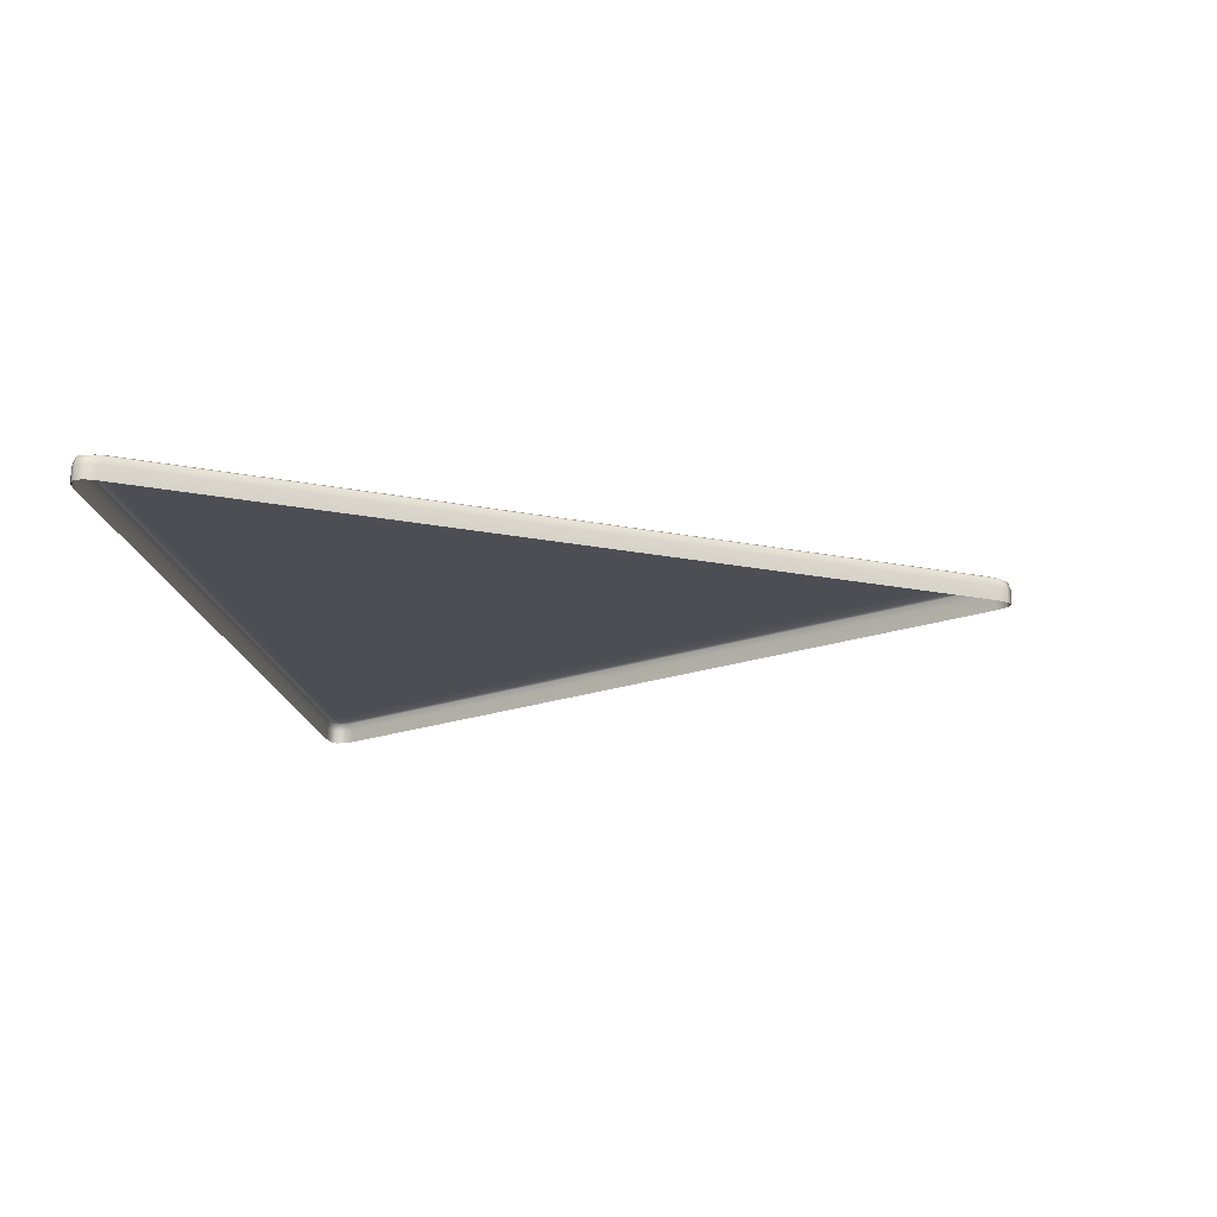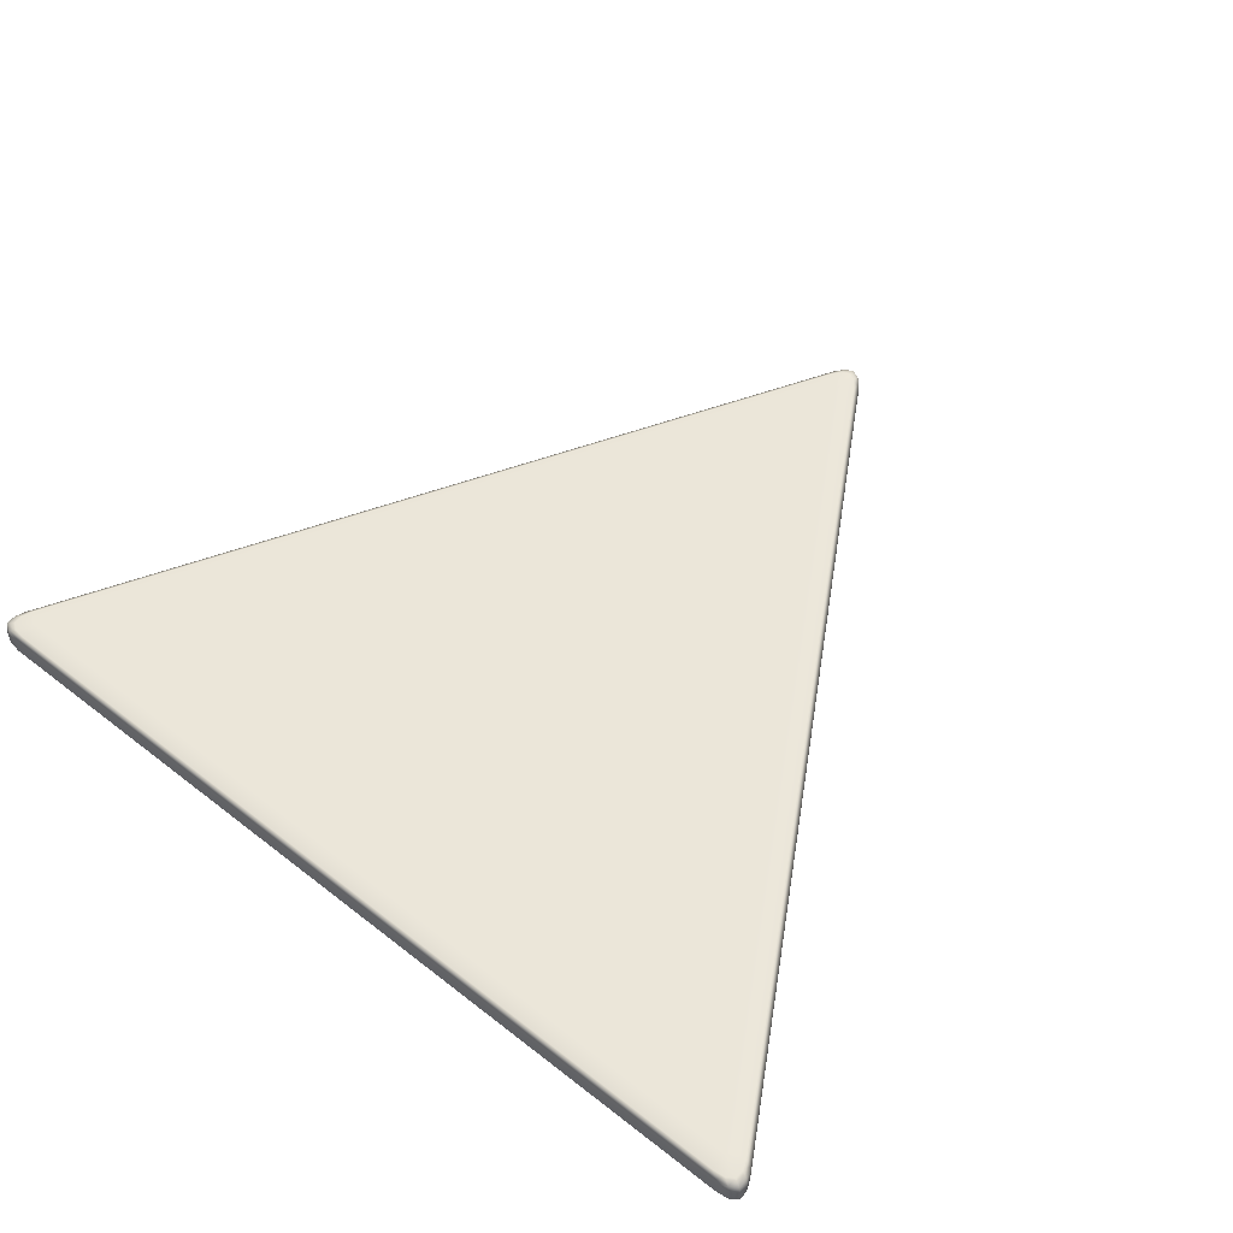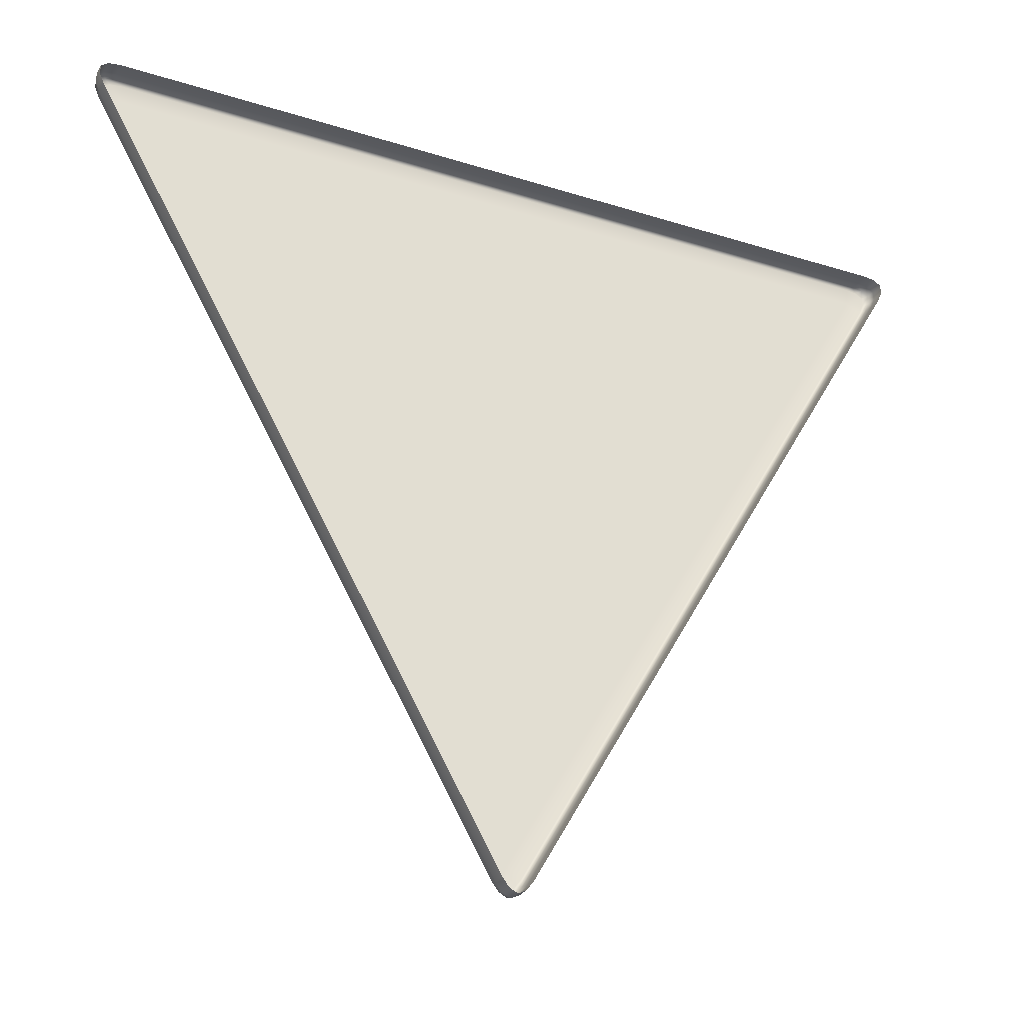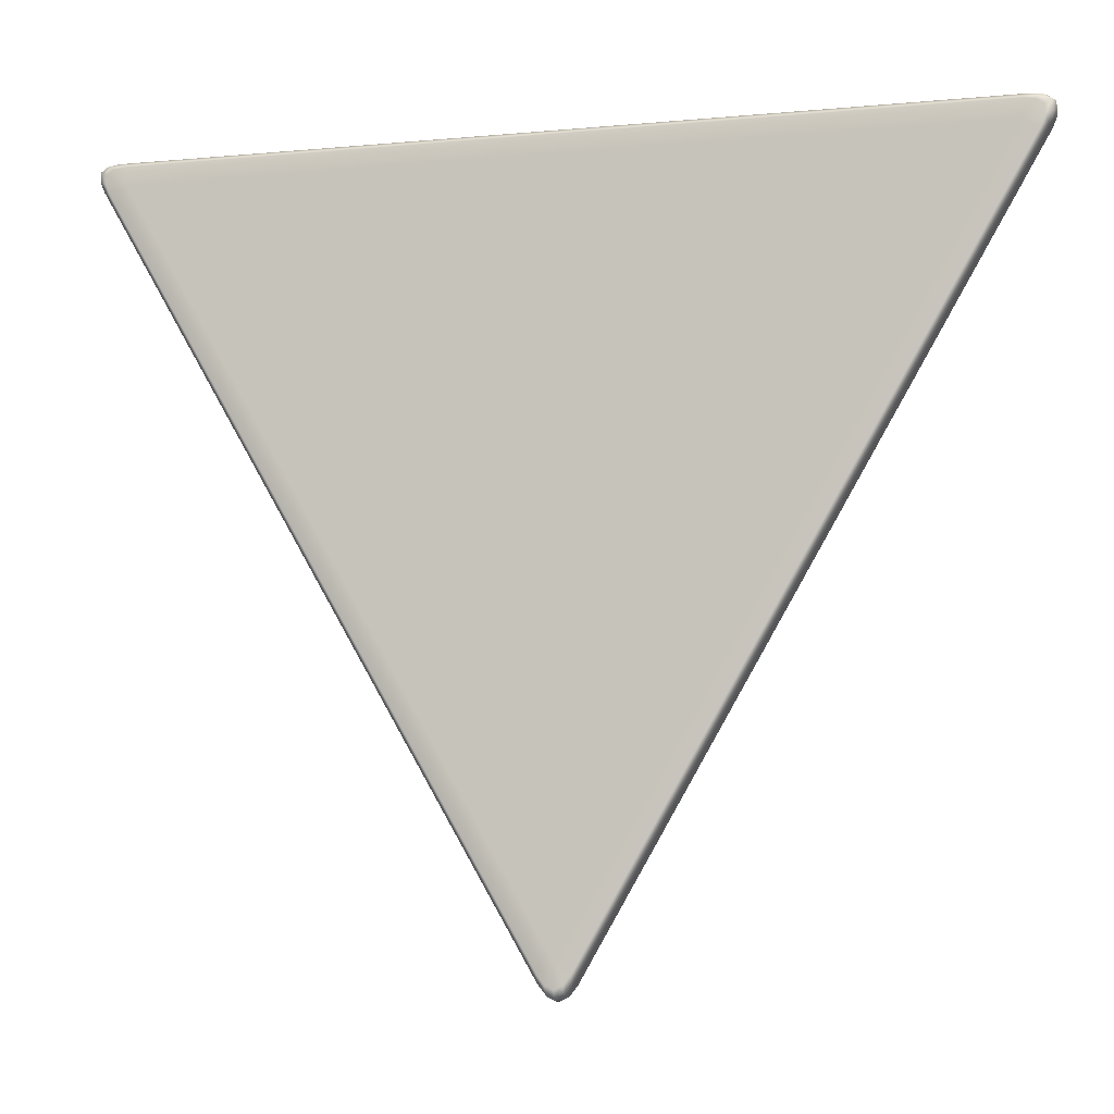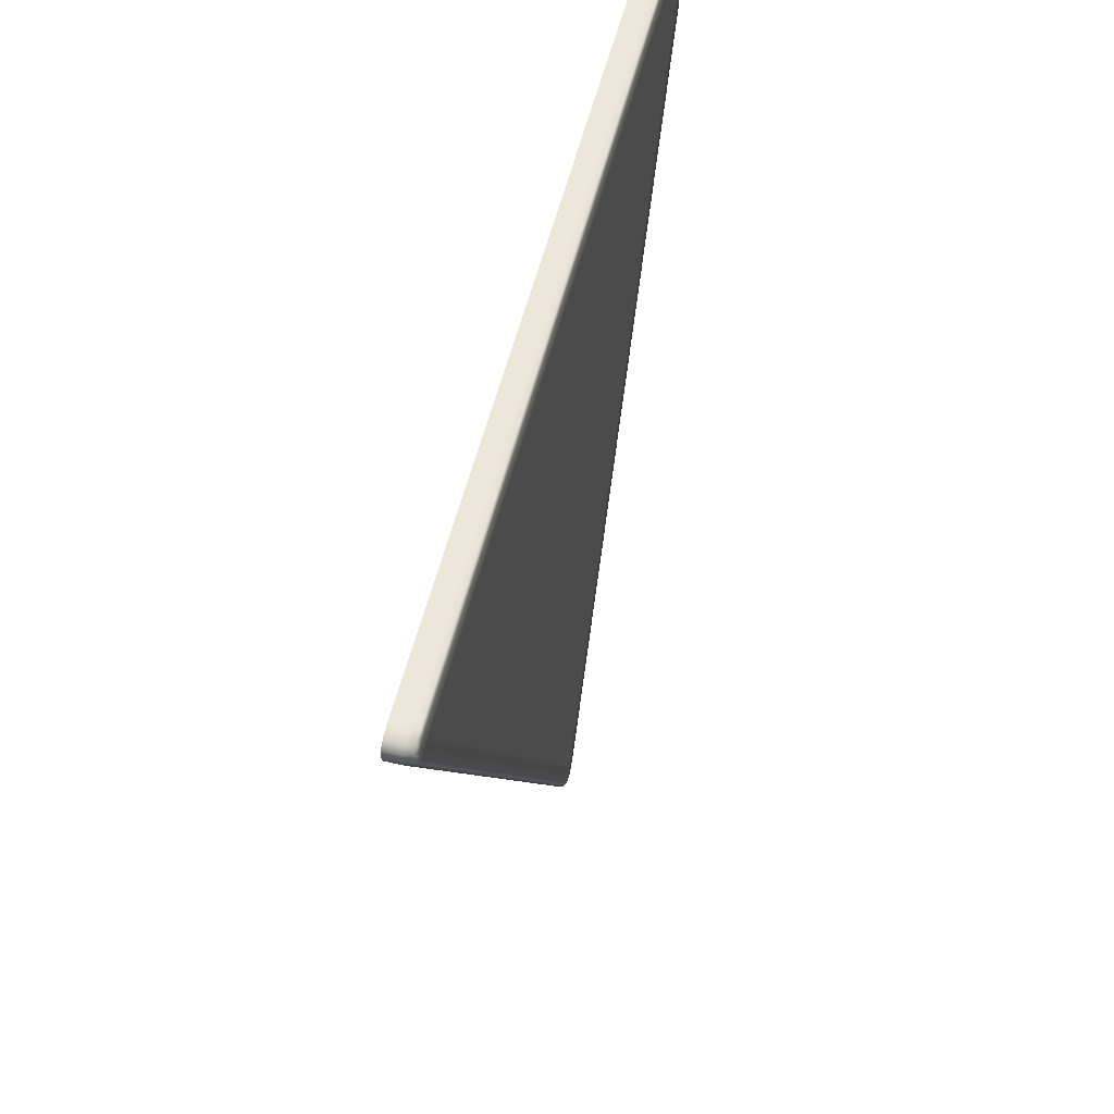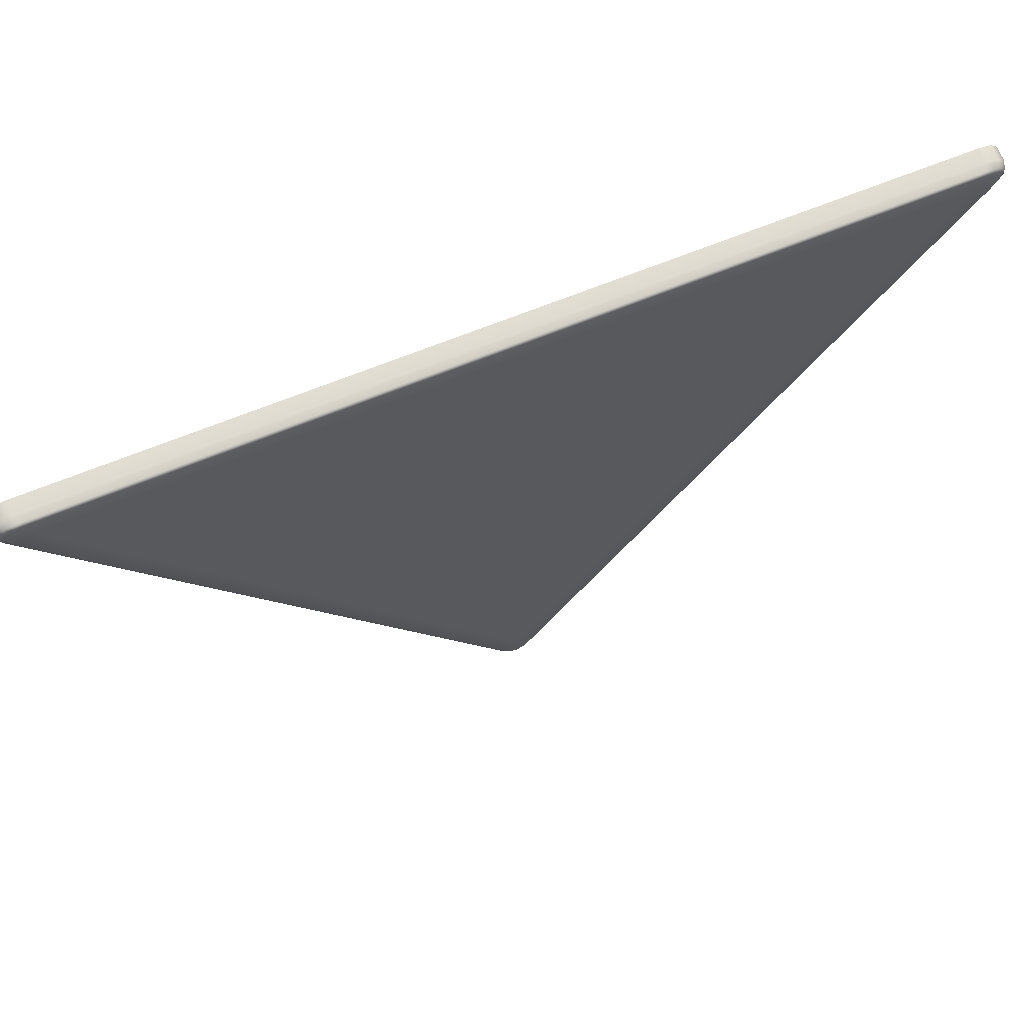
<metadata>
{"format":"obj","ext":"obj","renderer":"f3d","projection":"perspective","resolution":1024,"background":"white","views":[{"elev":-17.4,"azim":97.6,"up":"+Y"},{"elev":56.1,"azim":39.3,"up":"+Y"},{"elev":-28.5,"azim":-25.3,"up":"+Z"},{"elev":-7.7,"azim":-165.3,"up":"+Z"},{"elev":54.7,"azim":103.8,"up":"+Z"},{"elev":67.9,"azim":158.0,"up":"+Z"}]}
</metadata>
<code>
g ENV_S05_EG2_CentralStruct_Triangle_MO
v 0.09588 3.748 -3.105
v 0.0508 3.748 -3.164
v 0.0508 3.659 -3.164
v 0.09588 3.659 -3.105
v -4.506e-05 3.659 -3.188
v 2.737 3.748 1.47
v 2.737 3.658 1.47
v -4.506e-05 3.748 -3.188
v -0.05239 3.659 -3.161
v -0.05239 3.748 -3.161
v -0.09587 3.659 -3.105
v -4.506e-05 3.796 -3.172
v -0.09587 3.748 -3.105
v -2.737 3.658 1.47
v 0.05048 3.796 -3.148
v 2.764 3.748 1.535
v 2.764 3.658 1.535
v -0.05207 3.796 -3.145
v -2.737 3.748 1.47
v -2.764 3.658 1.535
v 2.761 3.748 1.594
v 2.761 3.658 1.594
v 2.714 3.748 1.626
v 2.714 3.658 1.626
v 2.747 3.796 1.586
v 2.75 3.796 1.528
v 2.641 3.748 1.636
v 2.641 3.658 1.636
v 2.723 3.796 1.462
v -2.764 3.748 1.535
v -2.761 3.658 1.594
v 2.701 3.796 1.618
v 2.708 3.812 1.504
v -2.641 3.748 1.636
v -2.641 3.658 1.636
v 0.09546 3.796 -3.089
v -2.761 3.748 1.594
v -2.747 3.796 1.586
v -2.714 3.658 1.626
v -2.714 3.748 1.626
v -2.701 3.796 1.618
v -2.628 3.796 1.627
v -2.75 3.796 1.528
v 2.628 3.796 1.627
v -2.587 3.812 1.602
v 2.587 3.812 1.602
v -2.578 3.812 1.489
v 2.578 3.812 1.489
v -4.506e-05 3.812 -2.977
v -2.659 3.812 1.593
v 2.659 3.812 1.593
v 2.706 3.812 1.562
v -2.706 3.812 1.562
v -2.708 3.812 1.504
v 2.681 3.812 1.439
v 0.09396 3.812 -3.041
v 0.04974 3.812 -3.099
v -4.506e-05 3.812 -3.124
v -0.05132 3.812 -3.097
v -2.723 3.796 1.462
v -0.09394 3.812 -3.041
v -2.681 3.812 1.439
v -0.09544 3.796 -3.089
g ENV_S05_EG2_CentralStruct_Triangle_MO_0
f 3 2 1
f 4 3 1
f 3 5 2
f 4 1 6
f 7 4 6
f 5 8 2
f 5 9 8
f 9 10 8
f 9 11 10
f 8 12 2
f 12 8 10
f 11 13 10
f 11 14 13
f 2 15 1
f 12 15 2
f 7 6 16
f 17 7 16
f 18 10 13
f 18 12 10
f 14 19 13
f 14 20 19
f 17 16 21
f 22 17 21
f 21 23 22
f 23 24 22
f 21 16 25
f 21 25 23
f 16 6 26
f 16 26 25
f 23 27 24
f 27 28 24
f 6 29 26
f 6 1 29
f 20 30 19
f 20 31 30
f 25 32 23
f 23 32 27
f 26 33 25
f 33 26 29
f 27 34 28
f 34 35 28
f 1 36 29
f 15 36 1
f 31 37 30
f 37 38 30
f 37 31 39
f 40 39 35
f 40 37 39
f 34 40 35
f 38 37 40
f 41 40 34
f 41 38 40
f 42 34 27
f 42 41 34
f 38 43 30
f 30 43 19
f 44 42 27
f 32 44 27
f 42 45 41
f 44 46 42
f 46 45 42
f 45 46 47
f 46 48 47
f 47 48 49
f 45 50 41
f 41 50 38
f 45 47 50
f 51 46 44
f 32 51 44
f 46 51 48
f 52 51 32
f 51 52 48
f 25 52 32
f 33 52 25
f 52 33 48
f 50 53 38
f 50 47 53
f 53 54 38
f 47 54 53
f 54 43 38
f 55 48 33
f 55 33 29
f 55 56 48
f 56 55 29
f 36 56 29
f 56 49 48
f 57 56 36
f 49 56 57
f 15 57 36
f 58 57 15
f 57 58 49
f 12 58 15
f 59 58 12
f 58 59 49
f 18 59 12
f 43 54 60
f 43 60 19
f 61 49 59
f 61 59 18
f 54 62 60
f 61 62 49
f 47 62 54
f 62 47 49
f 60 63 19
f 60 62 63
f 62 61 63
f 63 61 18
f 63 13 19
f 63 18 13

</code>
